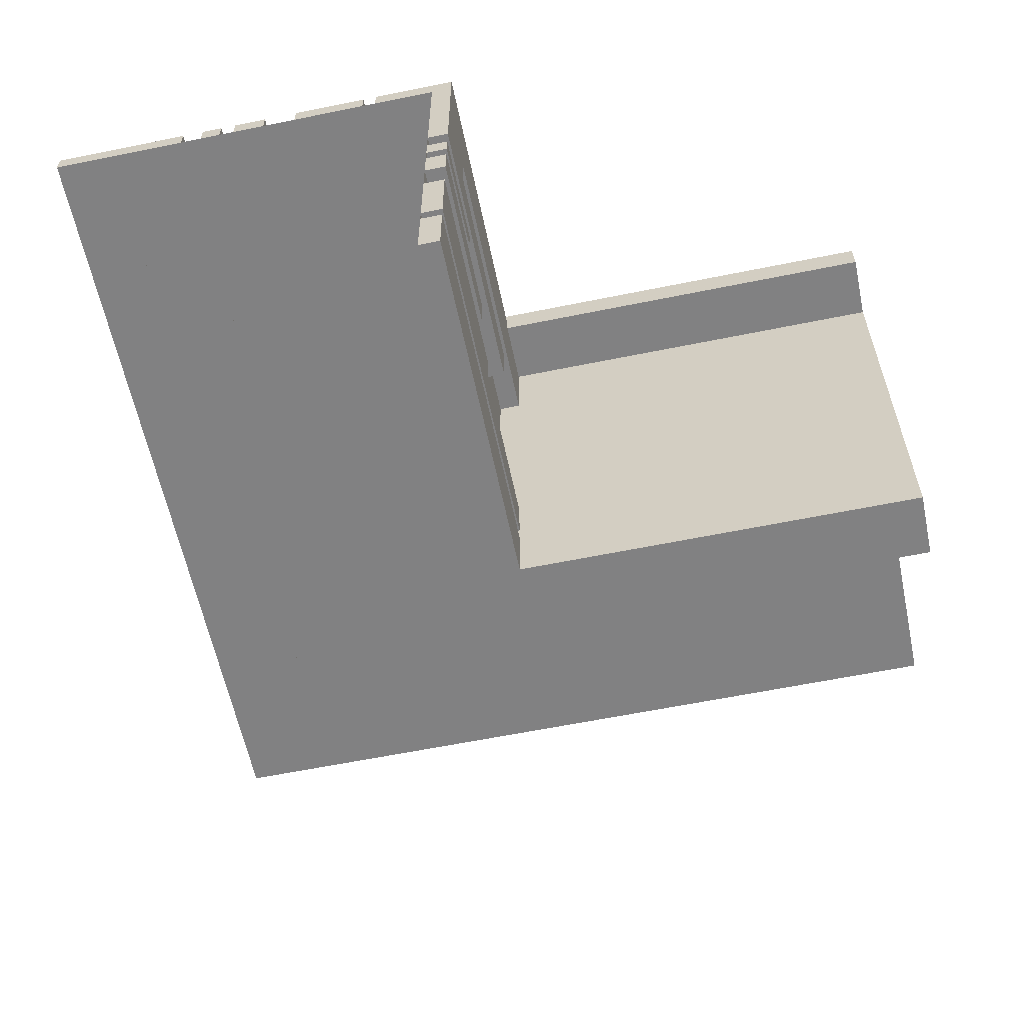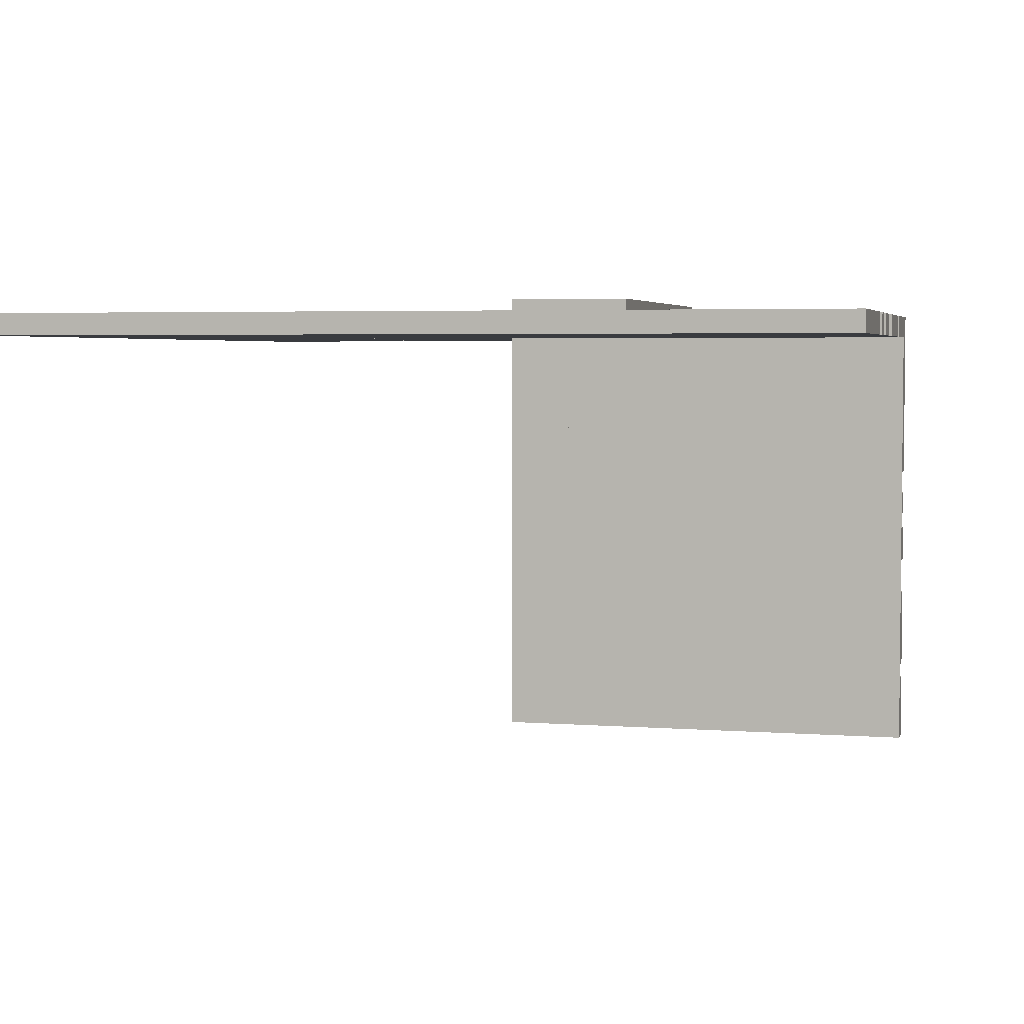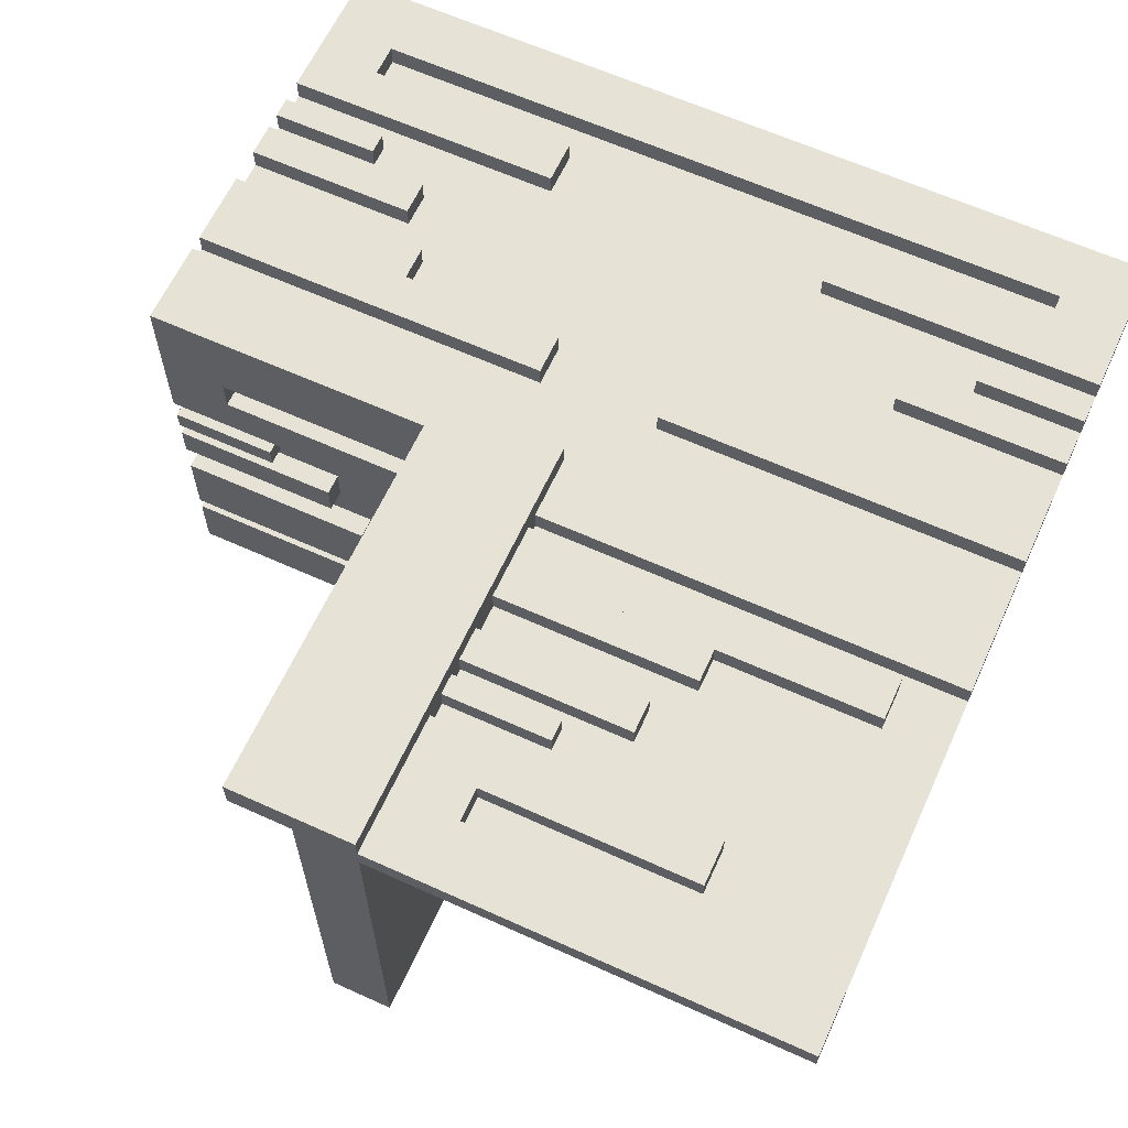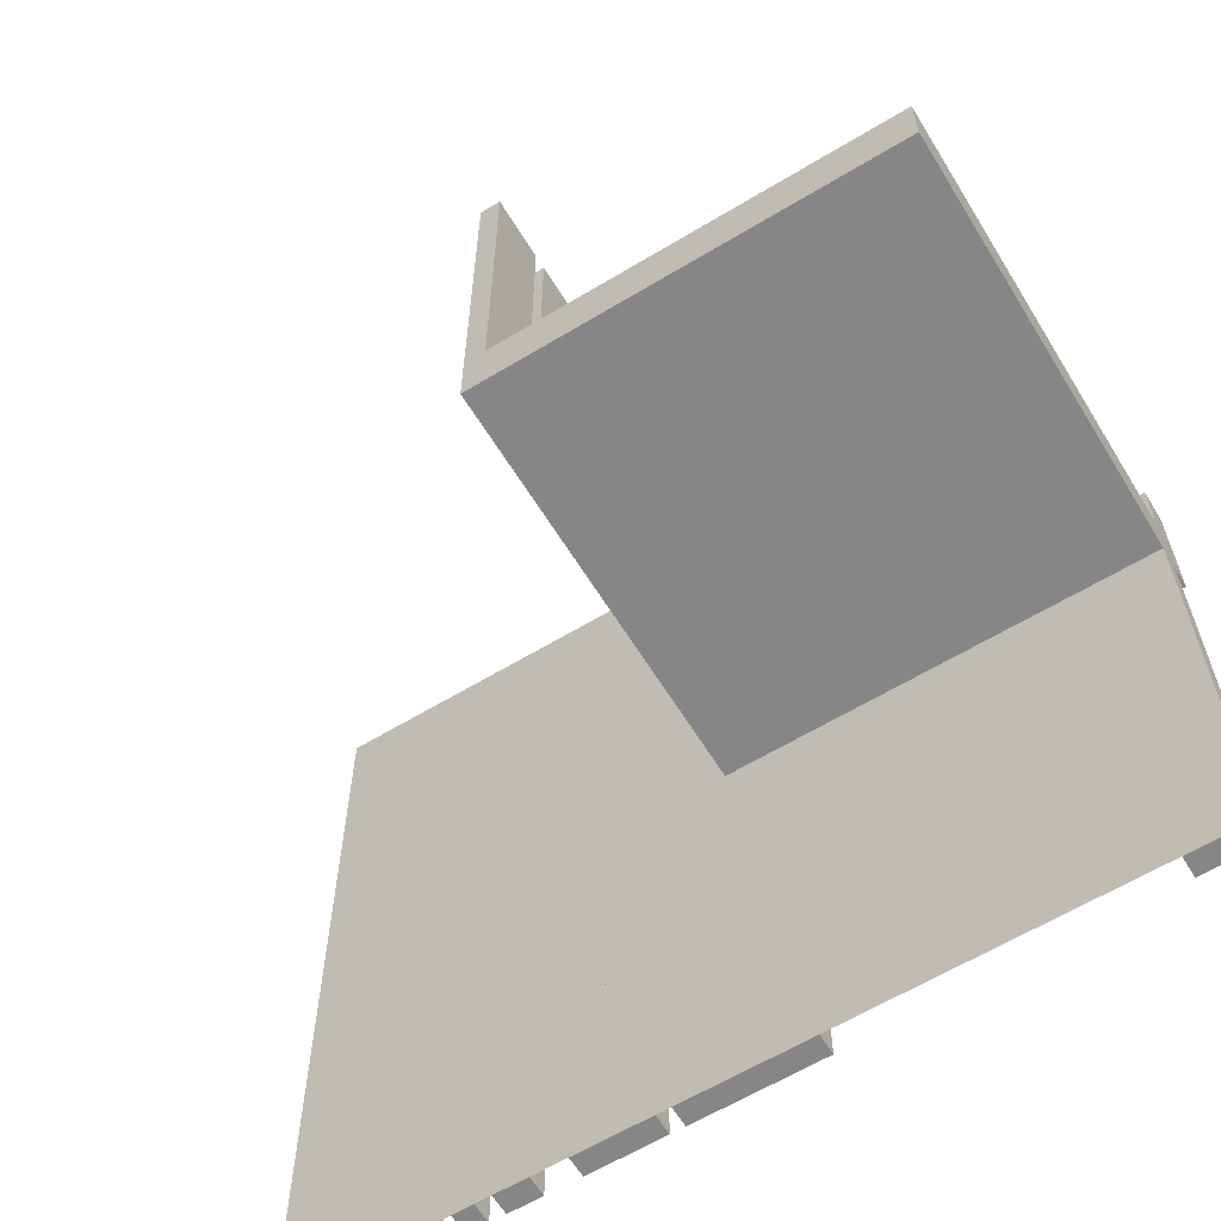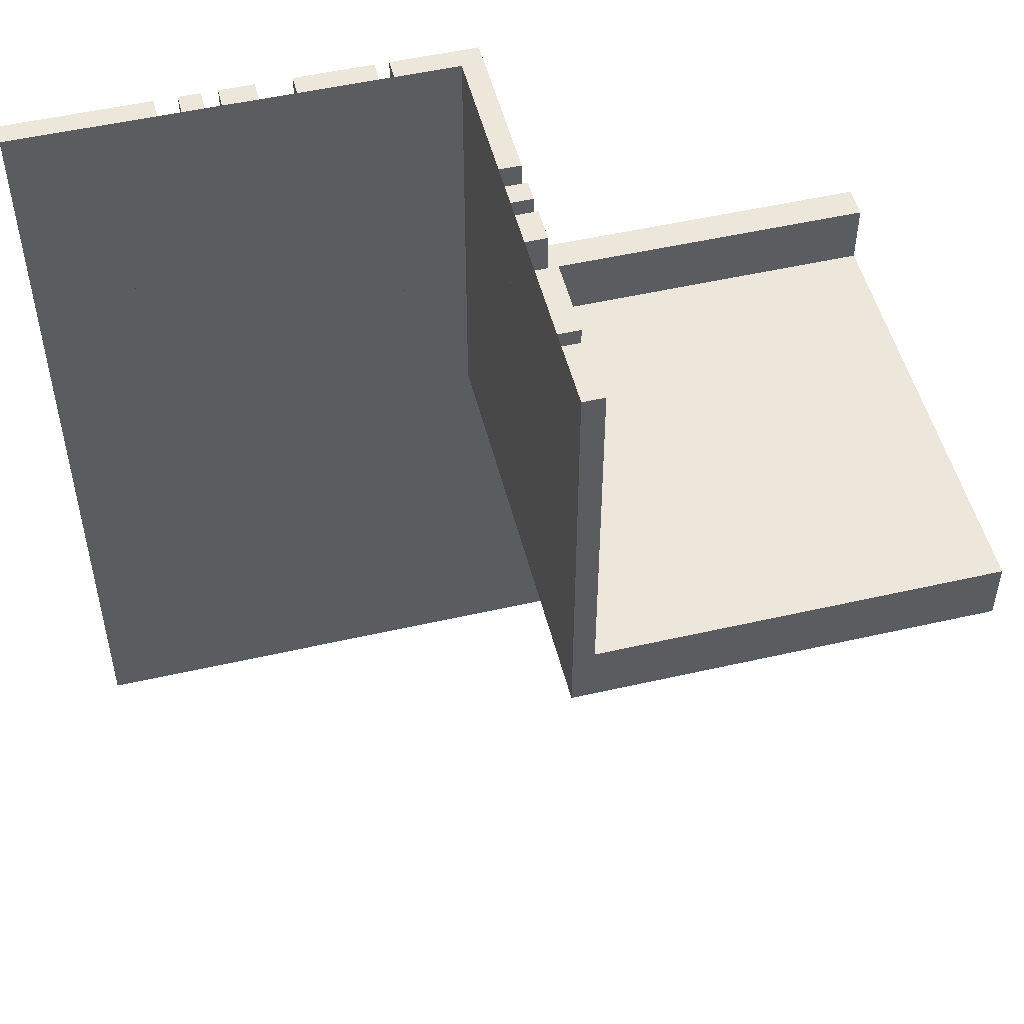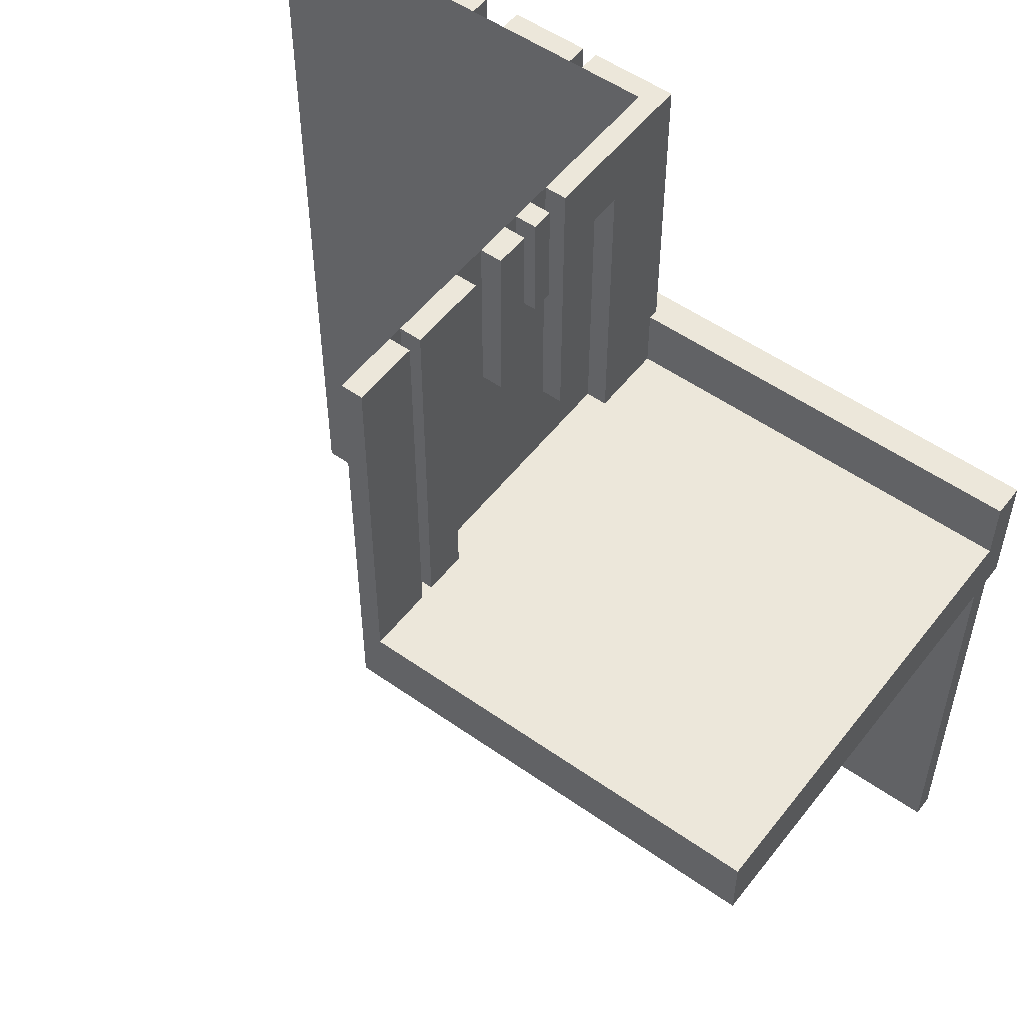
<metadata>
{"format":"obj","ext":"obj","renderer":"f3d","projection":"perspective","resolution":1024,"background":"white","views":[{"elev":-60.4,"azim":11.8,"up":"+Y"},{"elev":3.9,"azim":-75.8,"up":"+Y"},{"elev":63.0,"azim":114.6,"up":"+Y"},{"elev":-62.2,"azim":31.5,"up":"+Z"},{"elev":51.2,"azim":-14.0,"up":"+Z"},{"elev":53.3,"azim":37.0,"up":"+Z"}]}
</metadata>
<code>
v 0 0 0
v 0 0 -0.5
v 0 0 0.5
v 0 -0.075 0
v 0 -0.075 0.4209
v 0 -0.075 0.5
v 0 -0.3585 0.5
v 0 -0.3585 0.07099
v 0 -0.3585 0.2616
v 0 -0.3185 0.5
v 0 -0.3185 0.2616
v 0 -0.1143 0.1692
v 0 -0.1143 0.4209
v 0 -0.1143 0.5
v 0 0.05 0
v 0 0.05 0.15
v 0 -0.2184 0.5
v 0 -0.2184 0.3738
v 0 -0.425 0
v 0 -0.425 0.5
v 0 -0.5 0
v 0 -0.5 0.5
v 0 -0.5 0.075
v 0 -0.1935 0.5
v 0 -0.1935 0.3738
v 0 0.025 0
v 0 0.025 -0.5
v 0 0.0125 0.15
v 0 0.0125 0.075
v 0 -0.2771 0.3
v 0 -0.2771 0.5
v 0 -0.2371 0.3
v 0 -0.2371 0.5
v 0 -0.1671 0.1692
v 0 -0.1671 0.5
v 0 -0.4085 0.5
v 0 -0.4085 0.07099
v 0.3065 0 0
v 0.3065 0 -0.1262
v 0.3065 0.025 0
v 0.3065 0.025 -0.1262
v -0.075 0 0
v -0.075 0 -0.5
v -0.075 0 0.5
v -0.075 0.025 0
v -0.075 0.025 -0.5
v -0.075 0.025 0.5
v -0.2816 0 -0.3738
v -0.2816 0 -0.5
v -0.2816 0 0.5
v -0.2816 0 0.3738
v -0.2816 0.025 -0.3738
v -0.2816 0.025 -0.5
v -0.2816 0.025 0.5
v -0.2816 0.025 0.3738
v -0.3857 0 0.1692
v -0.3857 0 0.4209
v -0.3857 0 -0.5
v -0.3857 0 0.5
v -0.3857 0 -0.4209
v -0.3857 0 -0.1692
v -0.3857 0.025 0.1692
v -0.3857 0.025 0.4209
v -0.3857 0.025 -0.5
v -0.3857 0.025 0.5
v -0.3857 0.025 -0.4209
v -0.3857 0.025 -0.1692
v -0.1415 0 -0.2616
v -0.1415 0 -0.07099
v -0.1415 0 -0.5
v -0.1415 0 0.5
v -0.1415 0 0.07099
v -0.1415 0 0.2616
v -0.1415 0.025 -0.2616
v -0.1415 0.025 -0.07099
v -0.1415 0.025 -0.5
v -0.1415 0.025 0.5
v -0.1415 0.025 0.07099
v -0.1415 0.025 0.2616
v -0.1815 0 -0.2616
v -0.1815 0 -0.5
v -0.1815 0 0.5
v -0.1815 0 0.2616
v -0.1815 0.025 -0.2616
v -0.1815 0.025 -0.5
v -0.1815 0.025 0.5
v -0.1815 0.025 0.2616
v 0.2229 0 0
v 0.2229 0 -0.2
v 0.2229 0.025 0
v 0.2229 0.025 -0.2
v 0.2629 0 0
v 0.2629 0 -0.2
v 0.2629 0.025 0
v 0.2629 0.025 -0.2
v 0.3329 0 0
v 0.3329 0 -0.3308
v 0.3329 0.025 0
v 0.3329 0.025 -0.3308
v -0.425 0 0
v -0.425 0 0.4209
v -0.425 0 -0.5
v -0.425 0 0.5
v -0.425 0 -0.4209
v -0.425 0.025 0
v -0.425 0.025 0.4209
v -0.425 0.025 -0.5
v -0.425 0.025 0.5
v -0.425 0.025 -0.4209
v 0.09154 0 0
v 0.09154 0 -0.429
v 0.09154 0.025 0
v 0.09154 0.025 -0.429
v -0.5 0 0
v -0.5 0 -0.5
v -0.5 0 0.5
v -0.5 0.025 0
v -0.5 0.025 -0.5
v -0.5 0.025 0.5
v 0.5 0 0
v 0.5 0 -0.5
v 0.5 0.05 0
v 0.5 0.05 0.15
v 0.5 -0.5 0
v 0.5 -0.5 0.075
v 0.5 0.025 0
v 0.5 0.025 -0.5
v 0.5 0.0125 0.15
v 0.5 0.0125 0.075
v -0.09154 0 -0.07099
v -0.09154 0 -0.5
v -0.09154 0 0.5
v -0.09154 0 0.07099
v -0.09154 0.025 -0.07099
v -0.09154 0.025 -0.5
v -0.09154 0.025 0.5
v -0.09154 0.025 0.07099
v 0.425 0 0
v 0.425 0 -0.5
v 0.425 0 -0.0791
v 0.425 0.025 0
v 0.425 0.025 -0.5
v 0.425 0.025 -0.0791
v -0.3329 0 0.1692
v -0.3329 0 -0.5
v -0.3329 0 0.5
v -0.3329 0 -0.1692
v -0.3329 0.025 0.1692
v -0.3329 0.025 -0.5
v -0.3329 0.025 0.5
v -0.3329 0.025 -0.1692
v 0.025 -0.075 0
v 0.025 -0.075 0.4209
v 0.025 -0.075 0.5
v 0.025 -0.3585 0.5
v 0.025 -0.3585 0.07099
v 0.025 -0.3585 0.2616
v 0.025 -0.3185 0.5
v 0.025 -0.3185 0.2616
v 0.025 -0.1143 0.1692
v 0.025 -0.1143 0.4209
v 0.025 -0.1143 0.5
v 0.025 -0.2184 0.5
v 0.025 -0.2184 0.3738
v 0.025 -0.425 0
v 0.025 -0.425 0.5
v 0.025 -0.5 0
v 0.025 -0.5 0.5
v 0.025 -0.1935 0.5
v 0.025 -0.1935 0.3738
v 0.025 0.025 0
v 0.025 0.025 0.5
v 0.025 -0.2771 0.3
v 0.025 -0.2771 0.5
v 0.025 -0.2371 0.3
v 0.025 -0.2371 0.5
v 0.025 -0.1671 0.1692
v 0.025 -0.1671 0.5
v 0.025 -0.4085 0.5
v 0.025 -0.4085 0.07099
v -0.2629 0 -0.5
v -0.2629 0 -0.3
v -0.2629 0 0.3
v -0.2629 0 0.5
v -0.2629 0.025 -0.5
v -0.2629 0.025 -0.3
v -0.2629 0.025 0.3
v -0.2629 0.025 0.5
v -0.2229 0 -0.5
v -0.2229 0 -0.3
v -0.2229 0 0.3
v -0.2229 0 0.5
v -0.2229 0.025 -0.5
v -0.2229 0.025 -0.3
v -0.2229 0.025 0.3
v -0.2229 0.025 0.5
v 0.1815 0 0
v 0.1815 0 -0.2384
v 0.1815 0.025 0
v 0.1815 0.025 -0.2384
v 0.1415 0 0
v 0.1415 0 -0.429
v 0.1415 0 -0.2384
v 0.1415 0.025 0
v 0.1415 0.025 -0.429
v 0.1415 0.025 -0.2384
v 0.3857 0 0
v 0.3857 0 -0.3308
v 0.3857 0 -0.0791
v 0.3857 0.025 0
v 0.3857 0.025 -0.3308
v 0.3857 0.025 -0.0791
v 0.2816 0 0
v 0.2816 0 -0.1262
v 0.2816 0.025 0
v 0.2816 0.025 -0.1262
v 0.075 0 0
v 0.075 0 -0.5
v 0.075 0.025 0
v 0.075 0.025 -0.5
v -0.3065 0 -0.3738
v -0.3065 0 -0.5
v -0.3065 0 0.5
v -0.3065 0 0.3738
v -0.3065 0.025 -0.3738
v -0.3065 0.025 -0.5
v -0.3065 0.025 0.5
v -0.3065 0.025 0.3738
f 58 145 147
f 147 61 58
f 145 149 151
f 151 147 145
f 149 64 67
f 67 151 149
f 64 58 61
f 61 67 64
f 145 58 64
f 64 149 145
f 147 67 61
f 67 147 151
f 104 109 107
f 107 102 104
f 109 66 64
f 64 107 109
f 66 60 58
f 58 64 66
f 60 104 102
f 102 58 60
f 109 104 60
f 60 66 109
f 107 58 102
f 58 107 64
f 221 225 226
f 226 222 221
f 225 52 53
f 53 226 225
f 52 48 49
f 49 53 52
f 48 221 222
f 222 49 48
f 225 221 48
f 48 52 225
f 226 49 222
f 49 226 53
f 181 189 190
f 190 182 181
f 189 193 194
f 194 190 189
f 193 185 186
f 186 194 193
f 185 181 182
f 182 186 185
f 189 181 185
f 185 193 189
f 190 186 182
f 186 190 194
f 81 70 68
f 68 80 81
f 70 76 74
f 74 68 70
f 76 85 84
f 84 74 76
f 85 81 80
f 80 84 85
f 70 81 85
f 85 76 70
f 68 84 80
f 84 68 74
f 70 131 130
f 130 69 70
f 131 135 134
f 134 130 131
f 135 76 75
f 75 134 135
f 76 70 69
f 69 75 76
f 131 70 76
f 76 135 131
f 130 75 69
f 75 130 134
f 115 102 100
f 100 114 115
f 102 107 105
f 105 100 102
f 107 118 117
f 117 105 107
f 118 115 114
f 114 117 118
f 102 115 118
f 118 107 102
f 100 117 114
f 117 100 105
f 43 2 1
f 1 42 43
f 2 27 26
f 26 1 2
f 27 46 45
f 45 26 27
f 46 43 42
f 42 45 46
f 2 43 46
f 46 27 2
f 1 45 42
f 45 1 26
f 115 2 1
f 1 114 115
f 6 154 153
f 153 5 6
f 154 162 161
f 161 153 154
f 162 14 13
f 13 161 162
f 14 6 5
f 5 13 14
f 154 6 14
f 14 162 154
f 153 13 5
f 13 153 161
f 103 108 106
f 106 101 103
f 108 65 63
f 63 106 108
f 65 59 57
f 57 63 65
f 59 103 101
f 101 57 59
f 108 103 59
f 59 65 108
f 106 57 101
f 57 106 63
f 24 169 170
f 170 25 24
f 169 163 164
f 164 170 169
f 163 17 18
f 18 164 163
f 17 24 25
f 25 18 17
f 169 24 17
f 17 163 169
f 170 18 25
f 18 170 164
f 223 227 228
f 228 224 223
f 227 54 55
f 55 228 227
f 54 50 51
f 51 55 54
f 50 223 224
f 224 51 50
f 227 223 50
f 50 54 227
f 228 51 224
f 51 228 55
f 12 34 35
f 35 14 12
f 34 177 178
f 178 35 34
f 177 160 162
f 162 178 177
f 160 12 14
f 14 162 160
f 34 12 160
f 160 177 34
f 35 162 14
f 162 35 178
f 56 144 146
f 146 59 56
f 144 148 150
f 150 146 144
f 148 62 65
f 65 150 148
f 62 56 59
f 59 65 62
f 144 56 62
f 62 148 144
f 146 65 59
f 65 146 150
f 116 3 1
f 1 114 116
f 11 9 7
f 7 10 11
f 9 157 155
f 155 7 9
f 157 159 158
f 158 155 157
f 159 11 10
f 10 158 159
f 9 11 159
f 159 157 9
f 7 158 10
f 158 7 155
f 83 73 71
f 71 82 83
f 73 79 77
f 77 71 73
f 79 87 86
f 86 77 79
f 87 83 82
f 82 86 87
f 73 83 87
f 87 79 73
f 71 86 82
f 86 71 77
f 32 30 31
f 31 33 32
f 30 173 174
f 174 31 30
f 173 175 176
f 176 174 173
f 175 32 33
f 33 176 175
f 30 32 175
f 175 173 30
f 31 176 33
f 176 31 174
f 183 191 192
f 192 184 183
f 191 195 196
f 196 192 191
f 195 187 188
f 188 196 195
f 187 183 184
f 184 188 187
f 191 183 187
f 187 195 191
f 192 188 184
f 188 192 196
f 72 133 132
f 132 71 72
f 133 137 136
f 136 132 133
f 137 78 77
f 77 136 137
f 78 72 71
f 71 77 78
f 133 72 78
f 78 137 133
f 132 77 71
f 77 132 136
f 8 37 36
f 36 7 8
f 37 180 179
f 179 36 37
f 180 156 155
f 155 179 180
f 156 8 7
f 7 155 156
f 37 8 156
f 156 180 37
f 36 155 7
f 155 36 179
f 3 1 21
f 21 22 3
f 3 1 4
f 4 6 3
f 6 4 152
f 152 154 6
f 44 42 1
f 1 3 44
f 47 45 42
f 42 44 47
f 45 47 172
f 172 171 45
f 171 172 154
f 154 152 171
f 171 1 45
f 42 45 1
f 152 1 171
f 1 152 4
f 172 47 3
f 44 3 47
f 154 172 3
f 3 6 154
f 19 21 22
f 22 20 19
f 21 167 168
f 168 22 21
f 167 165 166
f 166 168 167
f 165 19 20
f 20 166 165
f 21 19 165
f 165 167 21
f 22 166 20
f 166 22 168
f 114 100 103
f 103 116 114
f 100 105 108
f 108 103 100
f 105 117 119
f 119 108 105
f 117 114 116
f 116 119 117
f 100 114 117
f 117 105 100
f 103 119 116
f 119 103 108
f 128 129 29
f 29 28 128
f 125 23 29
f 29 129 125
f 29 23 21
f 21 15 29
f 28 29 16
f 15 16 29
f 128 28 16
f 16 123 128
f 125 124 21
f 21 23 125
f 16 15 122
f 122 123 16
f 125 129 124
f 122 124 129
f 128 123 129
f 122 129 123
f 124 122 15
f 15 21 124
f 1 2 121
f 121 120 1
f 208 97 96
f 96 207 208
f 97 99 98
f 98 96 97
f 99 211 210
f 210 98 99
f 211 208 207
f 207 210 211
f 97 208 211
f 211 99 97
f 96 210 207
f 210 96 98
f 198 203 201
f 201 197 198
f 203 206 204
f 204 201 203
f 206 200 199
f 199 204 206
f 200 198 197
f 197 199 200
f 203 198 200
f 200 206 203
f 201 199 197
f 199 201 204
f 38 40 41
f 41 39 38
f 40 215 216
f 216 41 40
f 215 213 214
f 214 216 215
f 213 38 39
f 39 214 213
f 40 38 213
f 213 215 40
f 41 214 39
f 214 41 216
f 93 89 88
f 88 92 93
f 89 91 90
f 90 88 89
f 91 95 94
f 94 90 91
f 95 93 92
f 92 94 95
f 89 93 95
f 95 91 89
f 88 94 92
f 94 88 90
f 138 141 143
f 143 140 138
f 141 210 212
f 212 143 141
f 210 207 209
f 209 212 210
f 207 138 140
f 140 209 207
f 141 138 207
f 207 210 141
f 143 209 140
f 209 143 212
f 202 111 110
f 110 201 202
f 111 113 112
f 112 110 111
f 113 205 204
f 204 112 113
f 205 202 201
f 201 204 205
f 111 202 205
f 205 113 111
f 110 204 201
f 204 110 112
f 121 139 138
f 138 120 121
f 139 142 141
f 141 138 139
f 142 127 126
f 126 141 142
f 127 121 120
f 120 126 127
f 139 121 127
f 127 142 139
f 138 126 120
f 126 138 141
f 218 2 1
f 1 217 218
f 2 27 26
f 26 1 2
f 27 220 219
f 219 26 27
f 220 218 217
f 217 219 220
f 2 218 220
f 220 27 2
f 1 219 217
f 219 1 26
f 21 124 120
f 120 1 21
f 124 120 1
f 1 21 124

</code>
